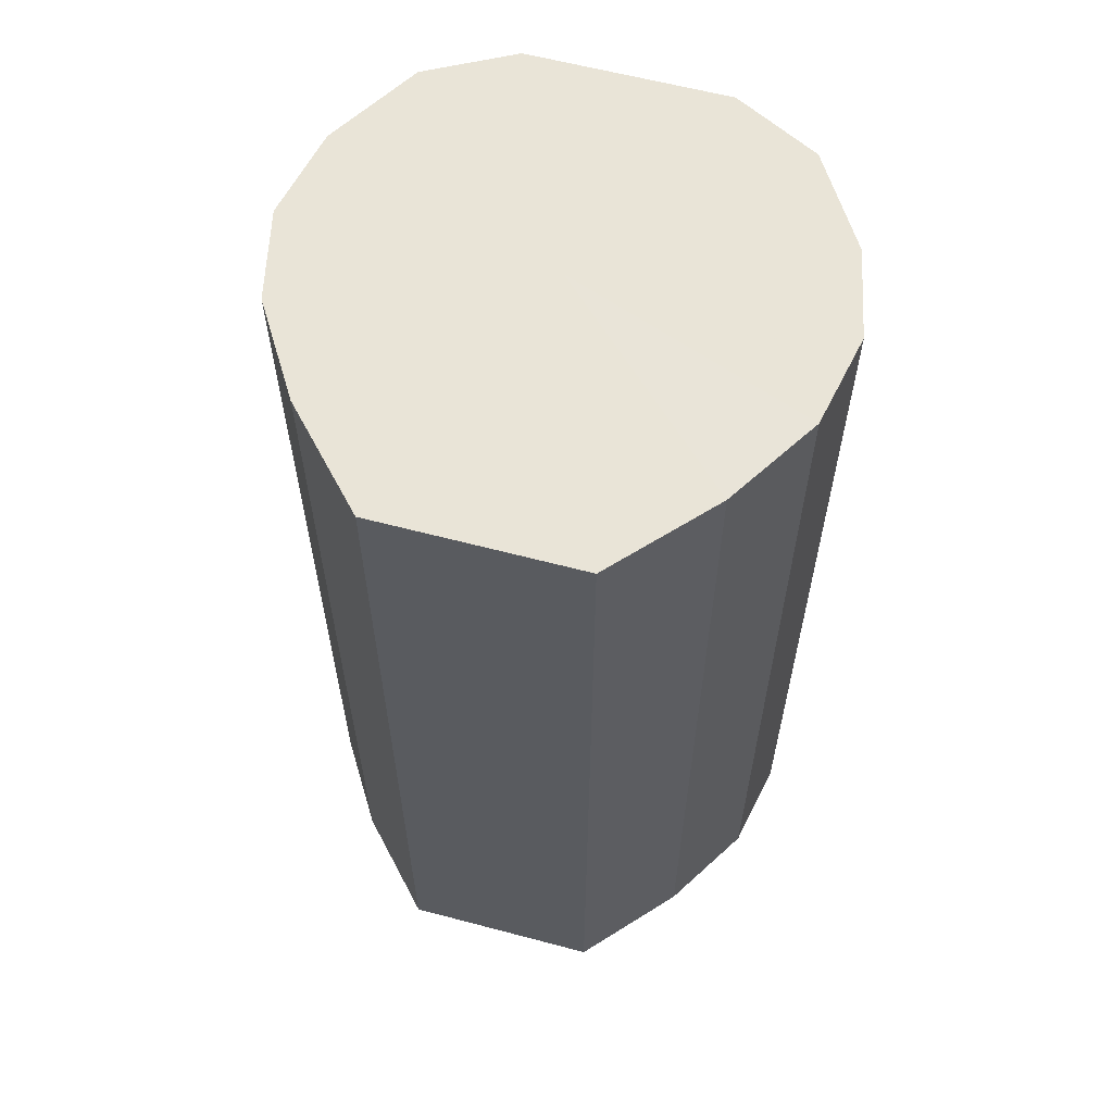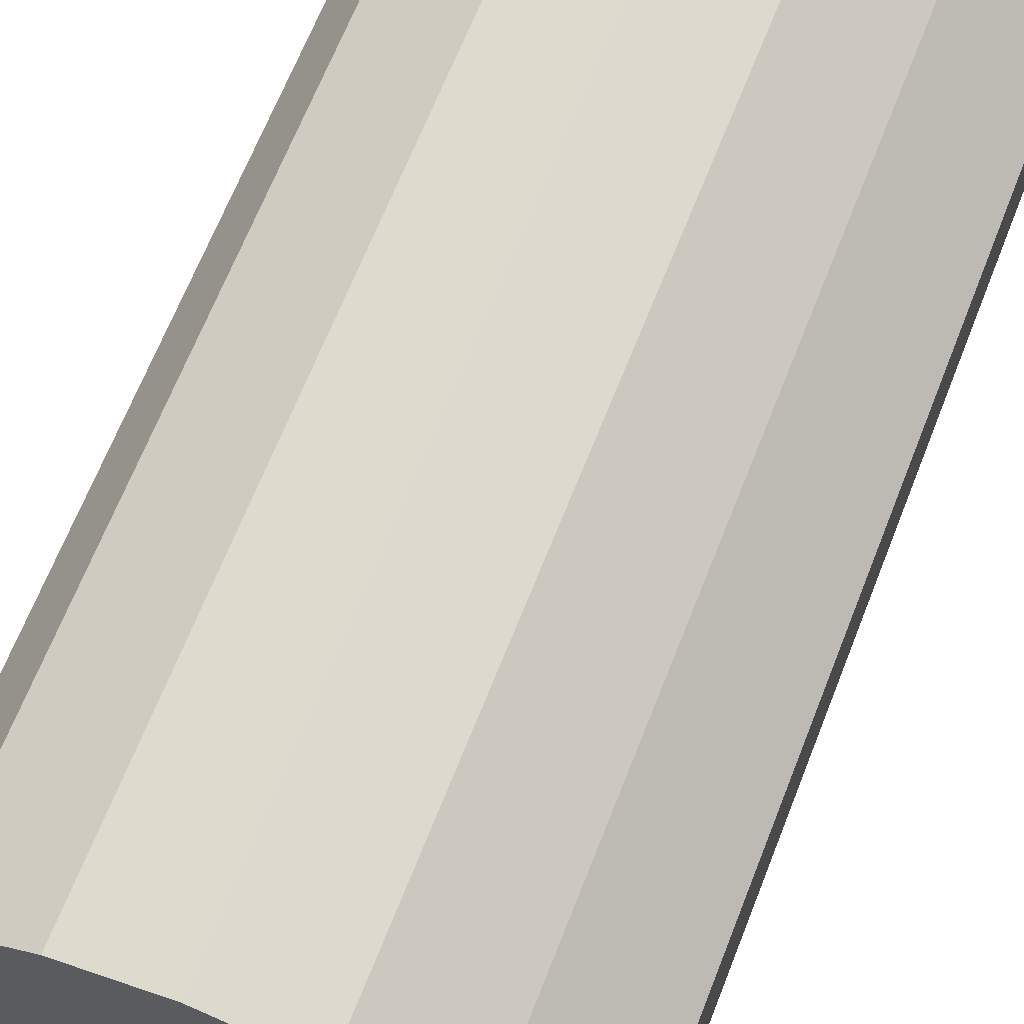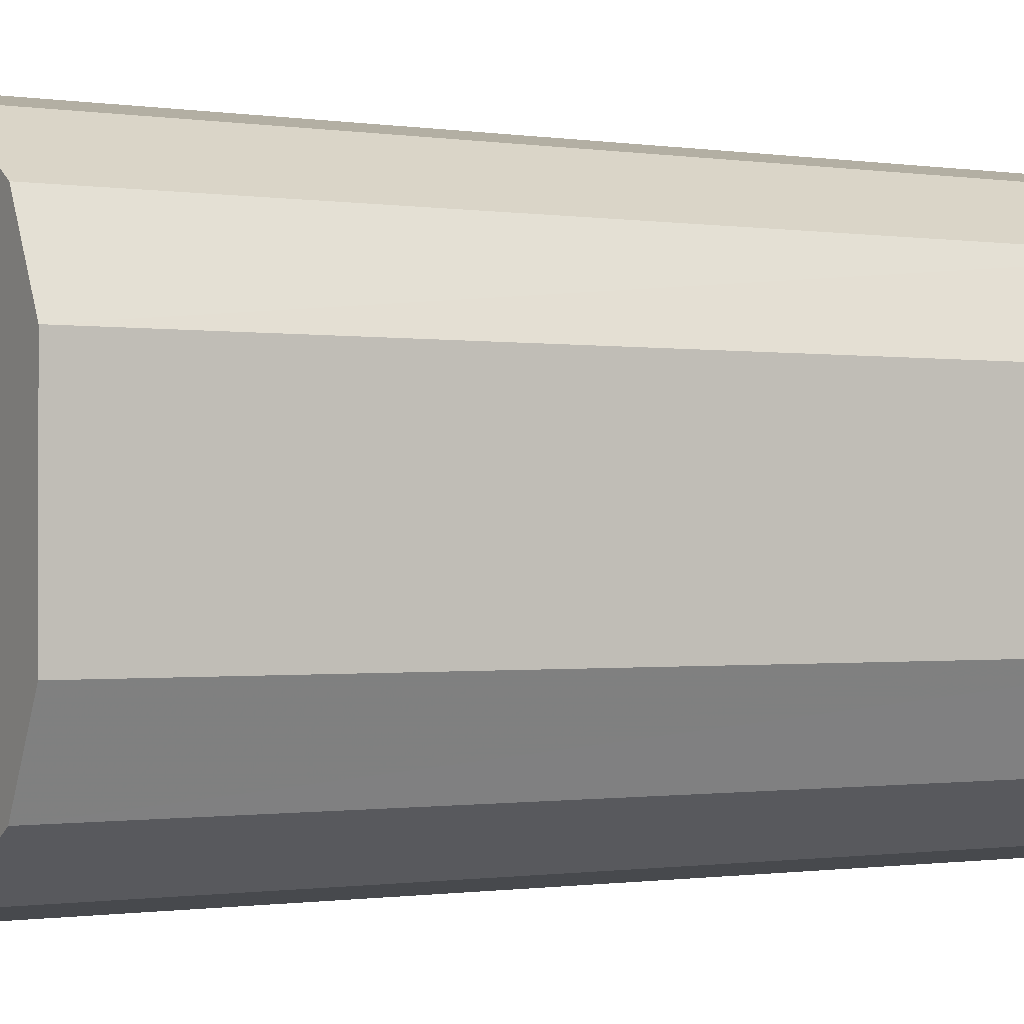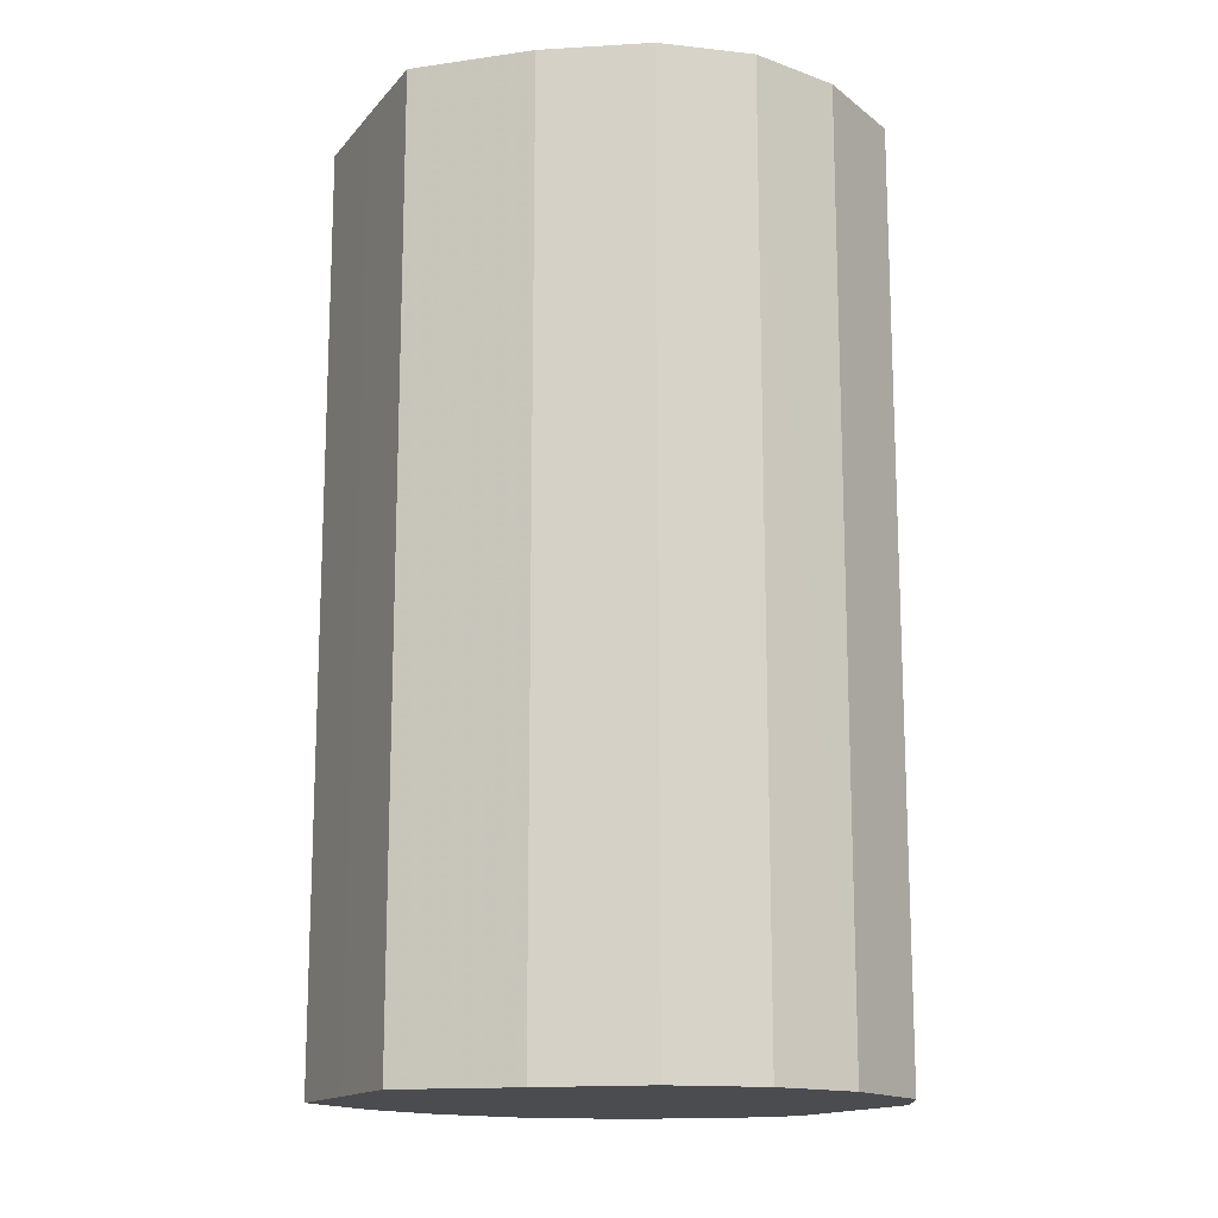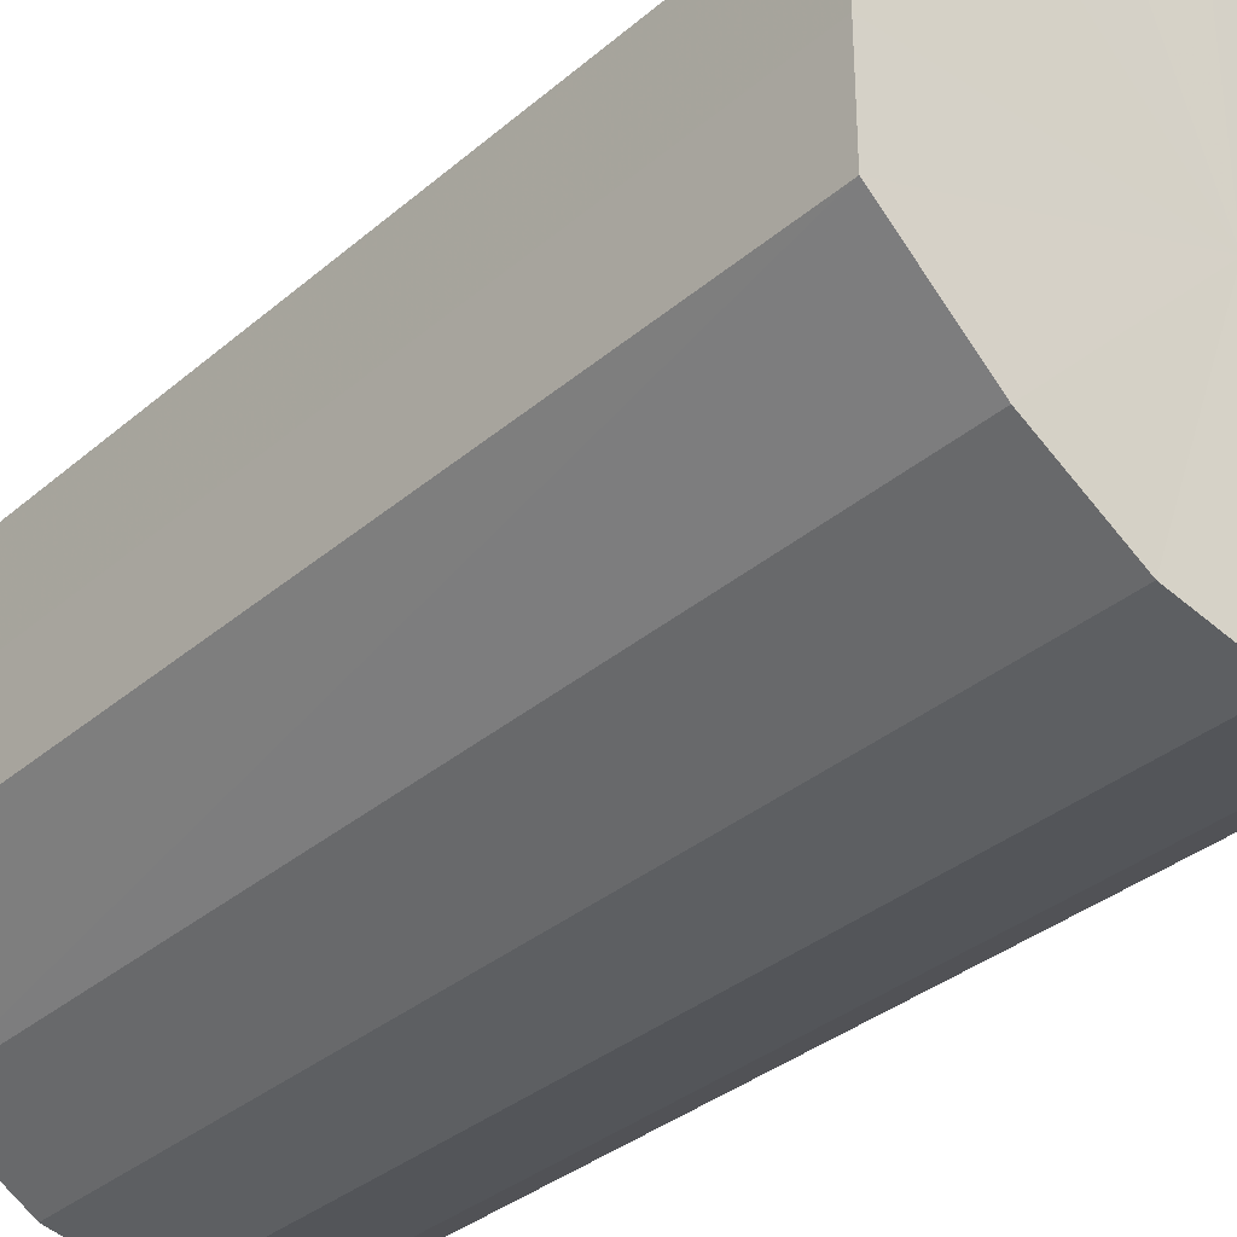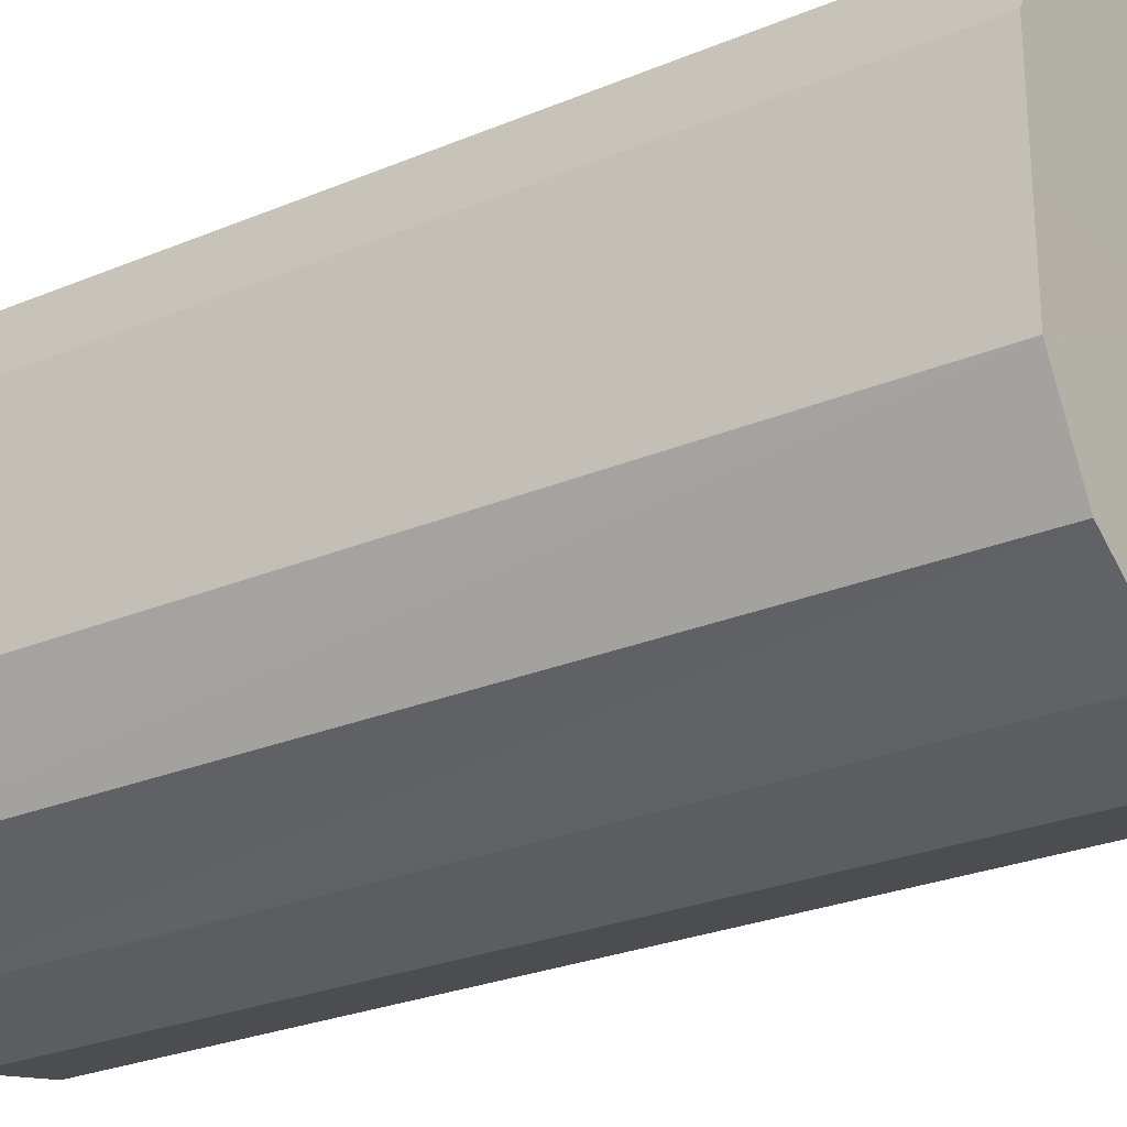
<metadata>
{"format":"obj","ext":"obj","renderer":"f3d","projection":"perspective","resolution":1024,"background":"white","views":[{"elev":61.0,"azim":-75.1,"up":"+Y"},{"elev":67.0,"azim":-158.5,"up":"+Z"},{"elev":-0.7,"azim":59.4,"up":"+Z"},{"elev":-14.9,"azim":-25.4,"up":"+Y"},{"elev":-33.9,"azim":-41.0,"up":"+Z"},{"elev":-26.3,"azim":123.5,"up":"+Z"}]}
</metadata>
<code>
o 5892
v 2220 1876 17.9
v 2220 1876 17.92
v 2220 1875 17.9
v 2220 1876 17.94
v 2220 1875 17.92
v 2220 1876 17.87
v 2220 1875 17.87
v 2220 1876 17.95
v 2220 1875 17.94
v 2220 1876 17.85
v 2220 1875 17.85
v 2220 1876 17.95
v 2220 1875 17.95
v 2220 1876 17.84
v 2220 1875 17.84
v 2220 1876 17.95
v 2220 1875 17.95
v 2220 1876 17.84
v 2220 1875 17.84
v 2220 1876 17.94
v 2220 1875 17.95
v 2220 1876 17.84
v 2220 1875 17.84
v 2220 1876 17.92
v 2220 1875 17.94
v 2220 1876 17.85
v 2220 1875 17.85
v 2220 1876 17.9
v 2220 1875 17.92
v 2220 1876 17.87
v 2220 1875 17.87
v 2220 1875 17.9
v 2220 1875 17.9
v 2220 1876 17.92
v 2220 1875 17.92
v 2220 1876 17.94
v 2220 1875 17.94
v 2220 1875 17.87
v 2220 1876 17.9
v 2220 1875 17.85
v 2220 1876 17.87
v 2220 1876 17.95
v 2220 1875 17.95
v 2220 1875 17.84
v 2220 1876 17.85
v 2220 1875 17.84
v 2220 1876 17.84
v 2220 1876 17.95
v 2220 1875 17.95
v 2220 1875 17.84
v 2220 1876 17.84
v 2220 1875 17.85
v 2220 1876 17.84
v 2220 1876 17.95
v 2220 1875 17.95
v 2220 1875 17.87
v 2220 1876 17.85
v 2220 1875 17.9
v 2220 1876 17.87
v 2220 1876 17.94
v 2220 1875 17.94
v 2220 1875 17.92
v 2220 1876 17.9
v 2220 1876 17.92
v 2220 1876 17.9
v 2220 1876 17.92
v 2220 1876 17.9
v 2220 1876 17.94
v 2220 1876 17.87
v 2220 1876 17.95
v 2220 1876 17.85
v 2220 1876 17.95
v 2220 1876 17.84
v 2220 1876 17.95
v 2220 1876 17.84
v 2220 1876 17.94
v 2220 1876 17.84
v 2220 1876 17.92
v 2220 1876 17.85
v 2220 1876 17.9
v 2220 1876 17.87
v 2220 1875 17.9
v 2220 1875 17.9
v 2220 1875 17.92
v 2220 1875 17.87
v 2220 1875 17.94
v 2220 1875 17.85
v 2220 1875 17.95
v 2220 1875 17.84
v 2220 1875 17.95
v 2220 1875 17.84
v 2220 1875 17.95
v 2220 1875 17.84
v 2220 1875 17.94
v 2220 1875 17.85
v 2220 1875 17.92
v 2220 1875 17.87
v 2220 1875 17.9
f 1 2 3
f 2 4 5
f 6 1 7
f 4 8 9
f 10 6 11
f 8 12 13
f 14 10 15
f 12 16 17
f 18 14 19
f 16 20 21
f 22 18 23
f 20 24 25
f 26 22 27
f 24 28 29
f 30 26 31
f 28 30 32
f 33 34 35
f 35 36 37
f 38 39 33
f 40 41 38
f 37 42 43
f 44 45 40
f 46 47 44
f 43 48 49
f 50 51 46
f 52 53 50
f 49 54 55
f 56 57 52
f 58 59 56
f 55 60 61
f 62 63 58
f 61 64 62
f 65 66 67
f 65 68 66
f 65 67 69
f 65 70 68
f 65 69 71
f 65 72 70
f 65 71 73
f 65 74 72
f 65 73 75
f 65 76 74
f 65 75 77
f 65 78 76
f 65 77 79
f 65 80 78
f 65 79 81
f 65 81 80
f 82 83 84
f 82 85 83
f 82 84 86
f 82 87 85
f 82 86 88
f 82 89 87
f 82 88 90
f 82 91 89
f 82 90 92
f 82 93 91
f 82 92 94
f 82 95 93
f 82 94 96
f 82 97 95
f 82 96 98
f 82 98 97

</code>
